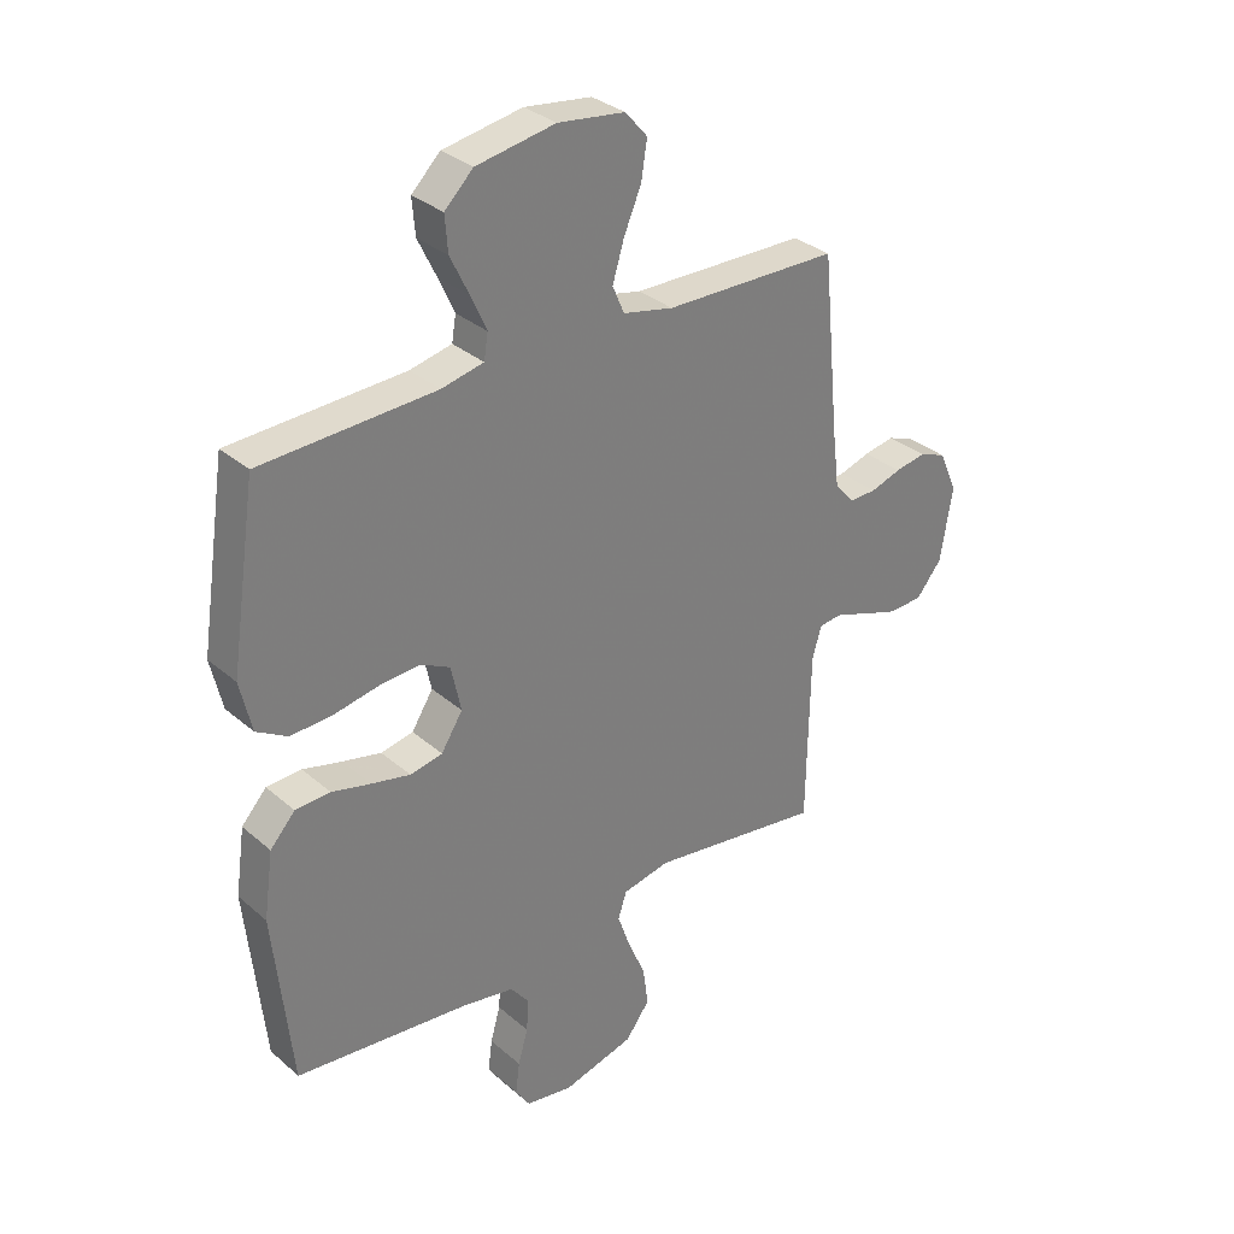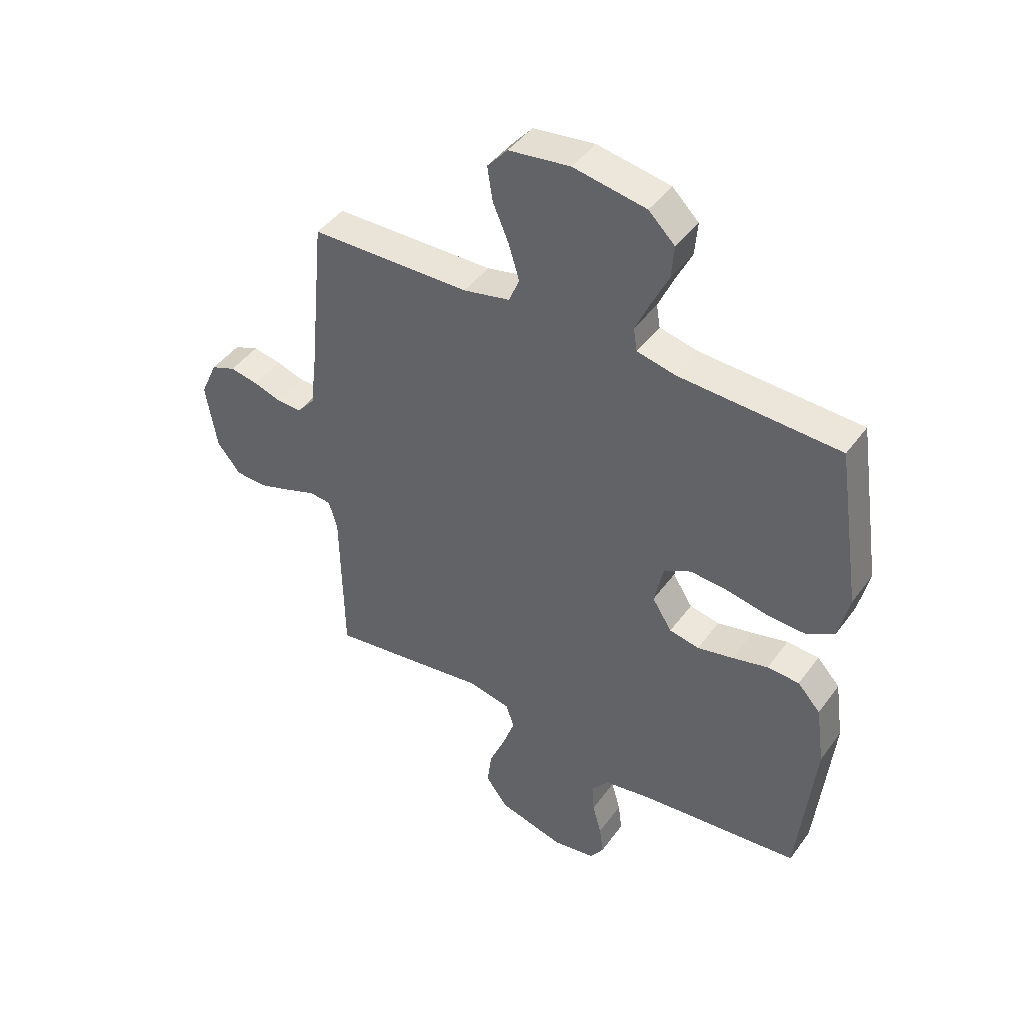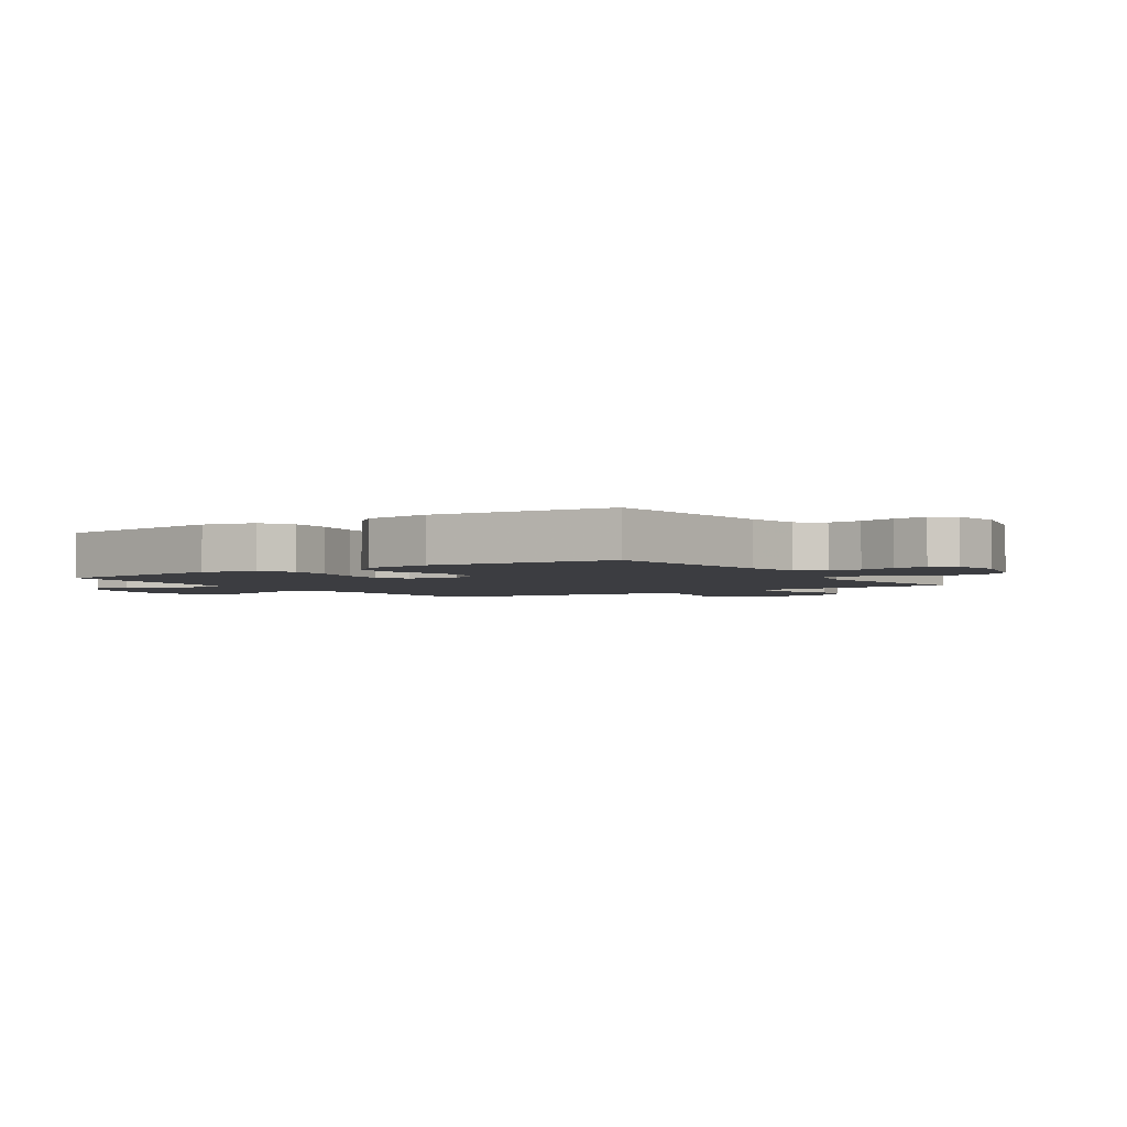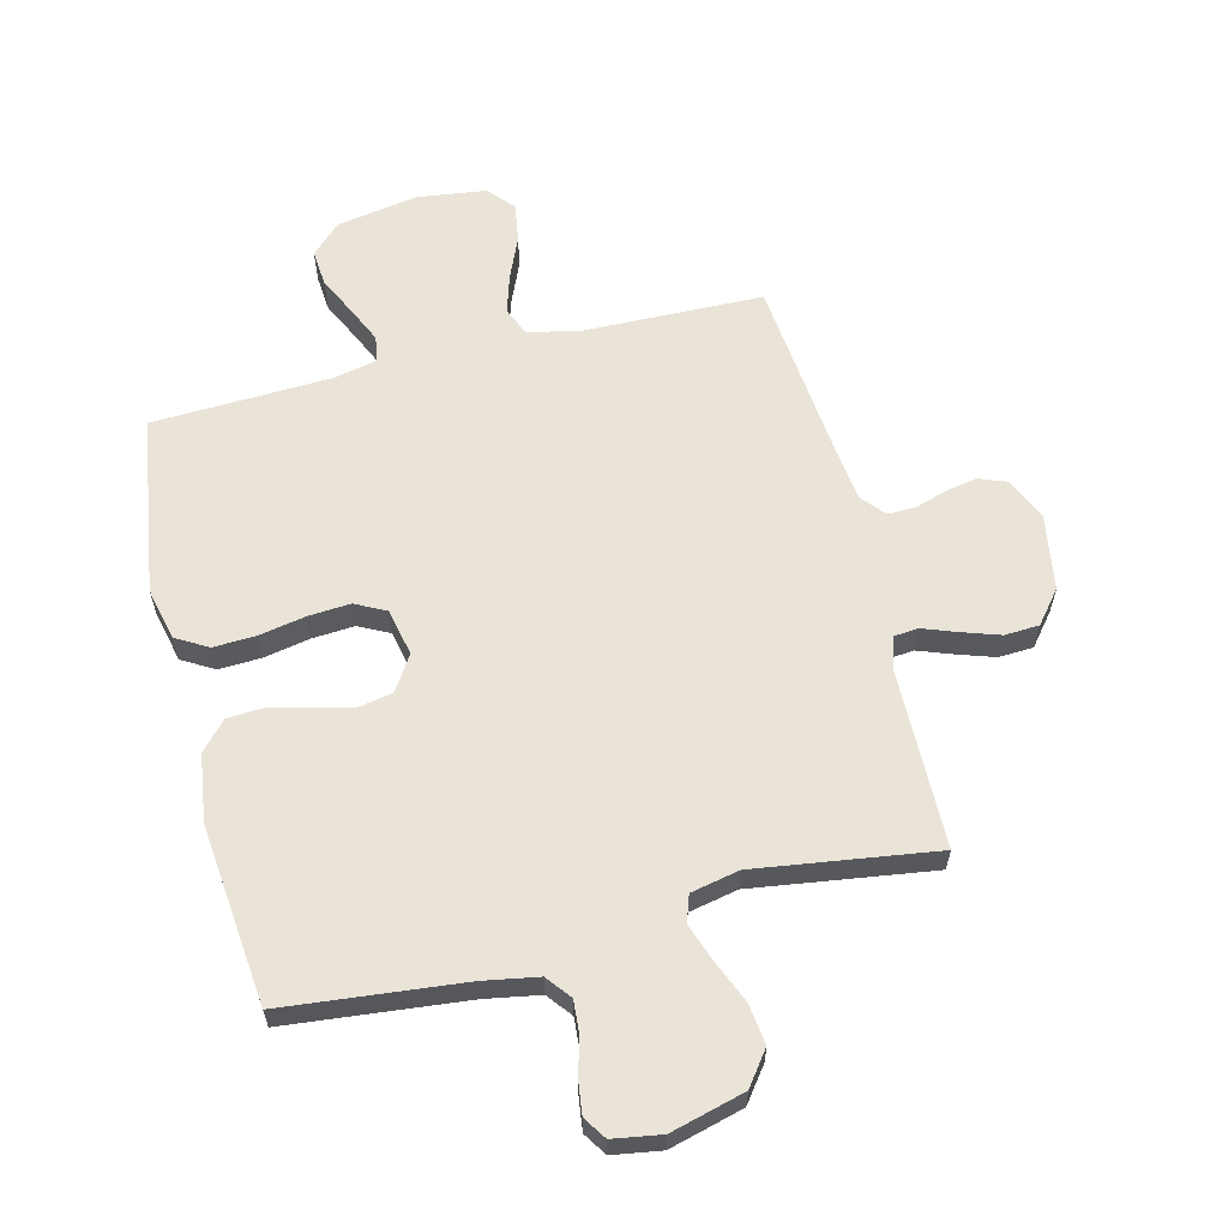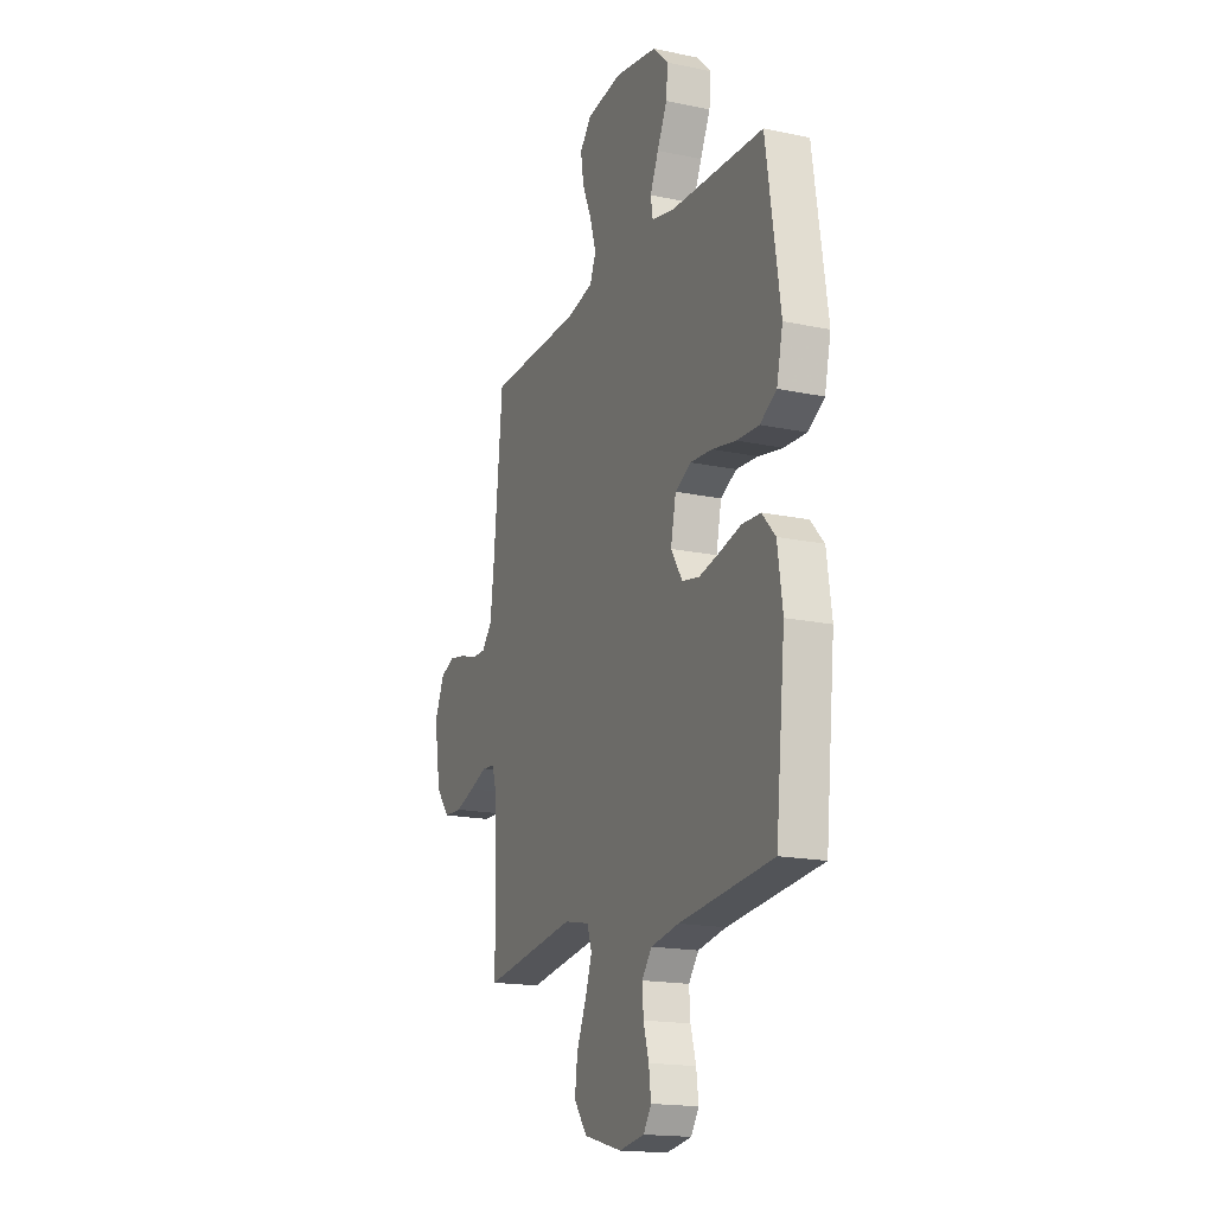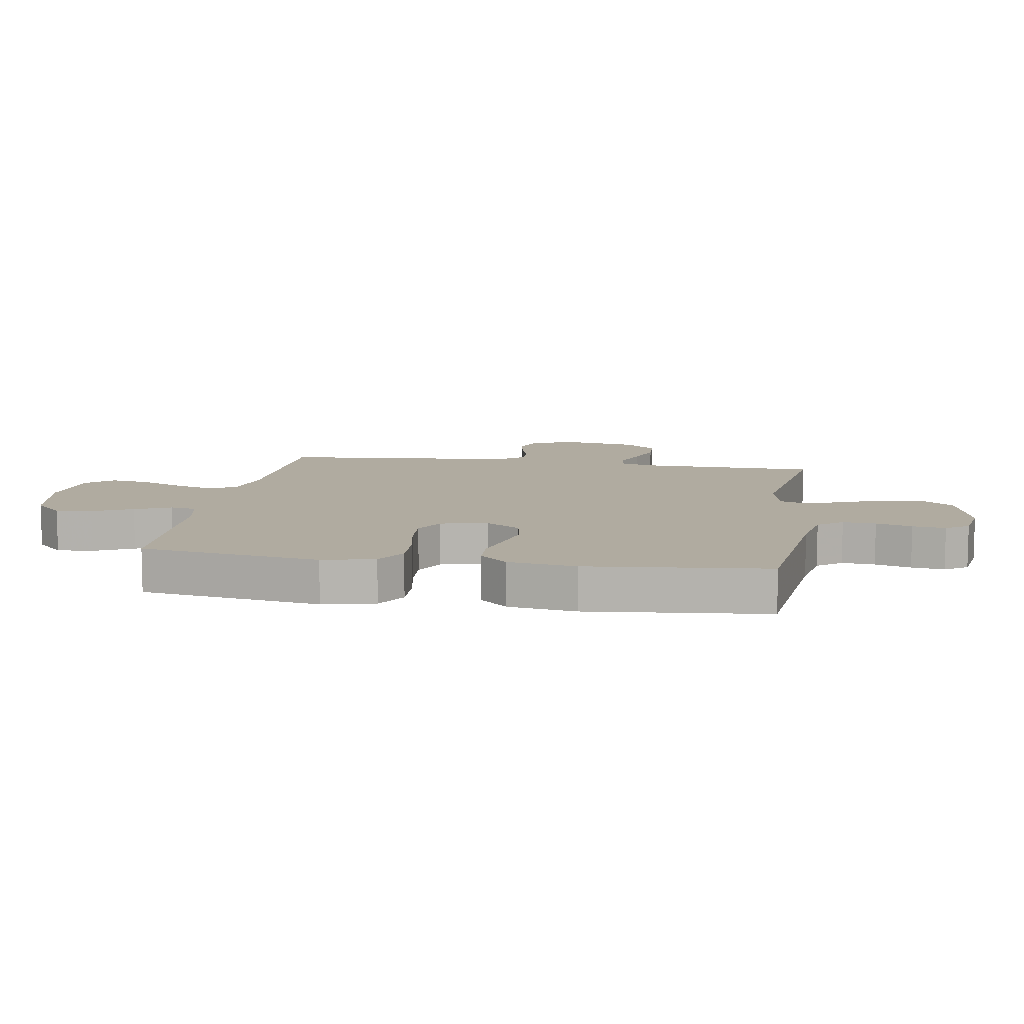
<metadata>
{"format":"obj","ext":"obj","renderer":"f3d","projection":"perspective","resolution":1024,"background":"white","views":[{"elev":32.1,"azim":140.0,"up":"+Z"},{"elev":44.1,"azim":33.5,"up":"+Z"},{"elev":-2.8,"azim":123.6,"up":"+Y"},{"elev":60.9,"azim":166.0,"up":"+Y"},{"elev":-17.5,"azim":67.3,"up":"+Z"},{"elev":9.8,"azim":99.4,"up":"+Y"}]}
</metadata>
<code>
v 0.5 0.07 0.5
v 0.545 0.07 0.2
v 0.525 0.07 0.113
v 0.472 0.07 0.082
v 0.401 0.07 0.085
v 0.323 0.07 0.1
v 0.253 0.07 0.105
v 0.202 0.07 0.079
v 0.185 0.07 0
v 0.222 0.07 -0.058
v 0.278 0.07 -0.069
v 0.345 0.07 -0.054
v 0.412 0.07 -0.037
v 0.472 0.07 -0.04
v 0.515 0.07 -0.087
v 0.531 0.07 -0.2
v 0.5 0.07 -0.5
v 0.2 0.07 -0.531
v 0.11 0.07 -0.547
v 0.078 0.07 -0.588
v 0.082 0.07 -0.643
v 0.099 0.07 -0.703
v 0.106 0.07 -0.758
v 0.081 0.07 -0.796
v 0 0.07 -0.809
v -0.123 0.07 -0.776
v -0.165 0.07 -0.72
v -0.156 0.07 -0.652
v -0.126 0.07 -0.582
v -0.104 0.07 -0.519
v -0.119 0.07 -0.474
v -0.2 0.07 -0.457
v -0.5 0.07 -0.5
v -0.505 0.07 -0.2
v -0.521 0.07 -0.146
v -0.562 0.07 -0.142
v -0.619 0.07 -0.163
v -0.682 0.07 -0.184
v -0.74 0.07 -0.181
v -0.784 0.07 -0.127
v -0.805 0.07 0
v -0.773 0.07 0.071
v -0.727 0.07 0.089
v -0.674 0.07 0.079
v -0.621 0.07 0.062
v -0.574 0.07 0.061
v -0.541 0.07 0.1
v -0.529 0.07 0.2
v -0.5 0.07 0.5
v -0.2 0.07 0.506
v -0.113 0.07 0.525
v -0.093 0.07 0.572
v -0.113 0.07 0.638
v -0.143 0.07 0.708
v -0.153 0.07 0.772
v -0.115 0.07 0.816
v 0 0.07 0.831
v 0.136 0.07 0.807
v 0.185 0.07 0.759
v 0.18 0.07 0.698
v 0.148 0.07 0.632
v 0.121 0.07 0.572
v 0.128 0.07 0.529
v 0.2 0.07 0.513
v 0.5 0 0.5
v 0.545 0 0.2
v 0.525 0 0.113
v 0.472 0 0.082
v 0.401 0 0.085
v 0.323 0 0.1
v 0.253 0 0.105
v 0.202 0 0.079
v 0.185 0 0
v 0.222 0 -0.058
v 0.278 0 -0.069
v 0.345 0 -0.054
v 0.412 0 -0.037
v 0.472 0 -0.04
v 0.515 0 -0.087
v 0.531 0 -0.2
v 0.5 0 -0.5
v 0.2 0 -0.531
v 0.11 0 -0.547
v 0.078 0 -0.588
v 0.082 0 -0.643
v 0.099 0 -0.703
v 0.106 0 -0.758
v 0.081 0 -0.796
v 0 0 -0.809
v -0.123 0 -0.776
v -0.165 0 -0.72
v -0.156 0 -0.652
v -0.126 0 -0.582
v -0.104 0 -0.519
v -0.119 0 -0.474
v -0.2 0 -0.457
v -0.5 0 -0.5
v -0.505 0 -0.2
v -0.521 0 -0.146
v -0.562 0 -0.142
v -0.619 0 -0.163
v -0.682 0 -0.184
v -0.74 0 -0.181
v -0.784 0 -0.127
v -0.805 0 0
v -0.773 0 0.071
v -0.727 0 0.089
v -0.674 0 0.079
v -0.621 0 0.062
v -0.574 0 0.061
v -0.541 0 0.1
v -0.529 0 0.2
v -0.5 0 0.5
v -0.2 0 0.506
v -0.113 0 0.525
v -0.093 0 0.572
v -0.113 0 0.638
v -0.143 0 0.708
v -0.153 0 0.772
v -0.115 0 0.816
v 0 0 0.831
v 0.136 0 0.807
v 0.185 0 0.759
v 0.18 0 0.698
v 0.148 0 0.632
v 0.121 0 0.572
v 0.128 0 0.529
v 0.2 0 0.513
f 59 60 61
f 58 59 61
f 57 58 61
f 56 57 61
f 55 56 61
f 54 55 61
f 53 54 61
f 52 53 61 62
f 51 52 62 63
f 48 49 50
f 51 63 64
f 50 51 64
f 48 50 64
f 47 48 64
f 43 44 45
f 42 43 45
f 41 42 45
f 40 41 45
f 39 40 45
f 38 39 45
f 37 38 45
f 36 37 45
f 35 36 45 46
f 47 64 1
f 46 47 1
f 35 46 1
f 34 35 1
f 27 28 29
f 26 27 29
f 25 26 29
f 24 25 29
f 23 24 29
f 22 23 29
f 21 22 29
f 20 21 29 30
f 19 20 30 31
f 16 17 18
f 15 16 18
f 14 15 18
f 13 14 18
f 12 13 18
f 18 19 31
f 12 18 31
f 11 12 31
f 4 5 6
f 3 4 6
f 2 3 6
f 1 2 6
f 1 6 7
f 32 33 34 1
f 10 11 31 32
f 9 10 32
f 8 9 32
f 1 7 8
f 1 8 32
f 125 124 123
f 125 123 122
f 125 122 121
f 125 121 120
f 125 120 119
f 125 119 118
f 125 118 117
f 126 125 117 116
f 127 126 116 115
f 114 113 112
f 128 127 115
f 128 115 114
f 128 114 112
f 128 112 111
f 109 108 107
f 109 107 106
f 109 106 105
f 109 105 104
f 109 104 103
f 109 103 102
f 109 102 101
f 109 101 100
f 110 109 100 99
f 65 128 111
f 65 111 110
f 65 110 99
f 65 99 98
f 93 92 91
f 93 91 90
f 93 90 89
f 93 89 88
f 93 88 87
f 93 87 86
f 93 86 85
f 94 93 85 84
f 95 94 84 83
f 82 81 80
f 82 80 79
f 82 79 78
f 82 78 77
f 82 77 76
f 95 83 82
f 95 82 76
f 95 76 75
f 70 69 68
f 70 68 67
f 70 67 66
f 70 66 65
f 71 70 65
f 65 98 97 96
f 96 95 75 74
f 96 74 73
f 96 73 72
f 72 71 65
f 96 72 65
f 1 65 66 2
f 2 66 67 3
f 3 67 68 4
f 4 68 69 5
f 5 69 70 6
f 6 70 71 7
f 7 71 72 8
f 8 72 73 9
f 9 73 74 10
f 10 74 75 11
f 11 75 76 12
f 12 76 77 13
f 13 77 78 14
f 14 78 79 15
f 15 79 80 16
f 16 80 81 17
f 17 81 82 18
f 18 82 83 19
f 19 83 84 20
f 20 84 85 21
f 21 85 86 22
f 22 86 87 23
f 23 87 88 24
f 24 88 89 25
f 25 89 90 26
f 26 90 91 27
f 27 91 92 28
f 28 92 93 29
f 29 93 94 30
f 30 94 95 31
f 31 95 96 32
f 32 96 97 33
f 33 97 98 34
f 34 98 99 35
f 35 99 100 36
f 36 100 101 37
f 37 101 102 38
f 38 102 103 39
f 39 103 104 40
f 40 104 105 41
f 41 105 106 42
f 42 106 107 43
f 43 107 108 44
f 44 108 109 45
f 45 109 110 46
f 46 110 111 47
f 47 111 112 48
f 48 112 113 49
f 49 113 114 50
f 50 114 115 51
f 51 115 116 52
f 52 116 117 53
f 53 117 118 54
f 54 118 119 55
f 55 119 120 56
f 56 120 121 57
f 57 121 122 58
f 58 122 123 59
f 59 123 124 60
f 60 124 125 61
f 61 125 126 62
f 62 126 127 63
f 63 127 128 64
f 64 128 65 1

</code>
